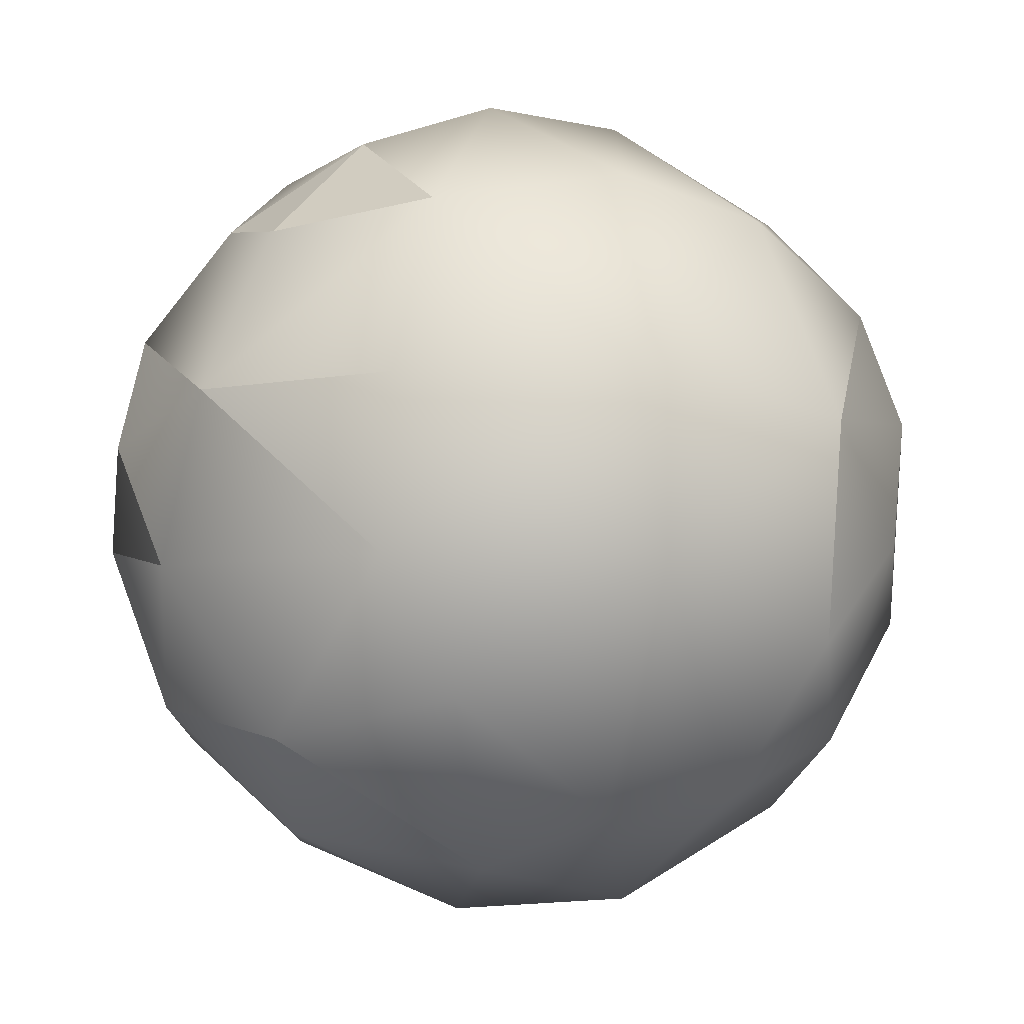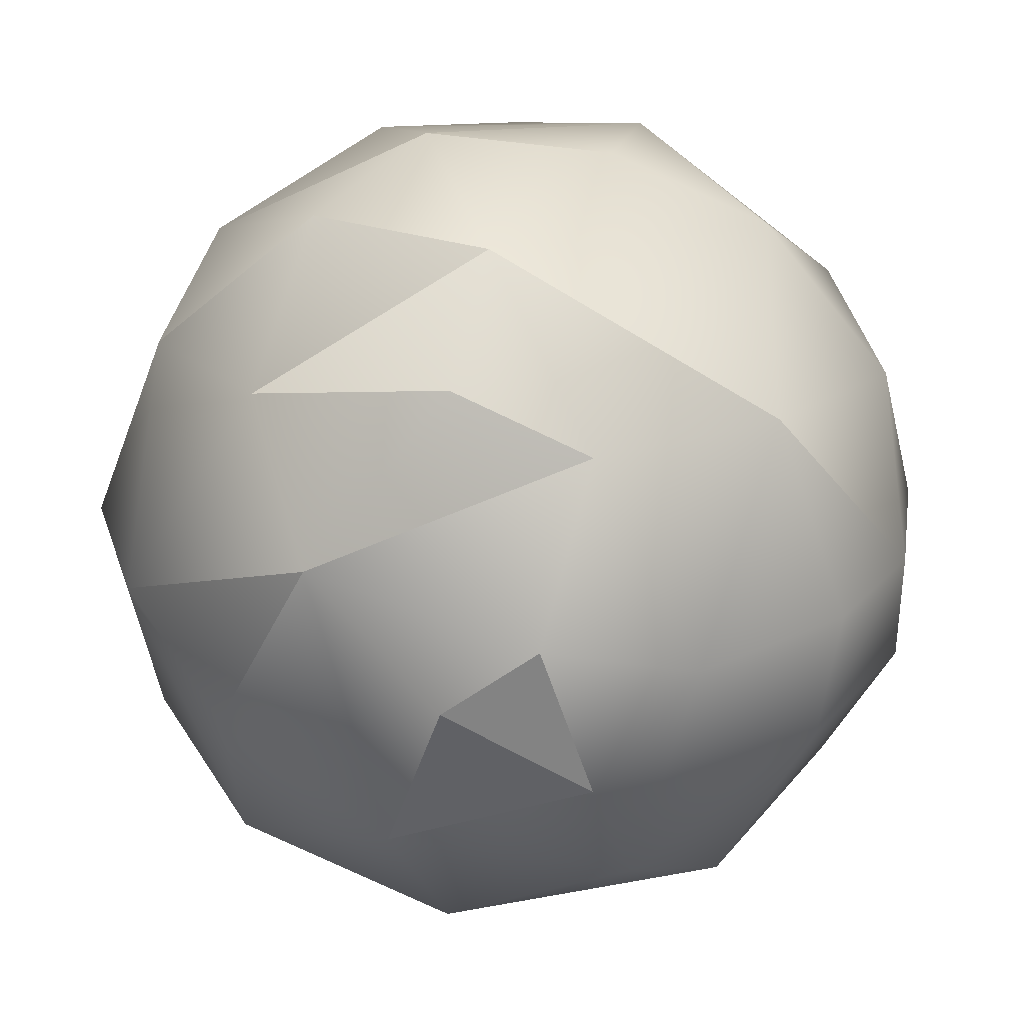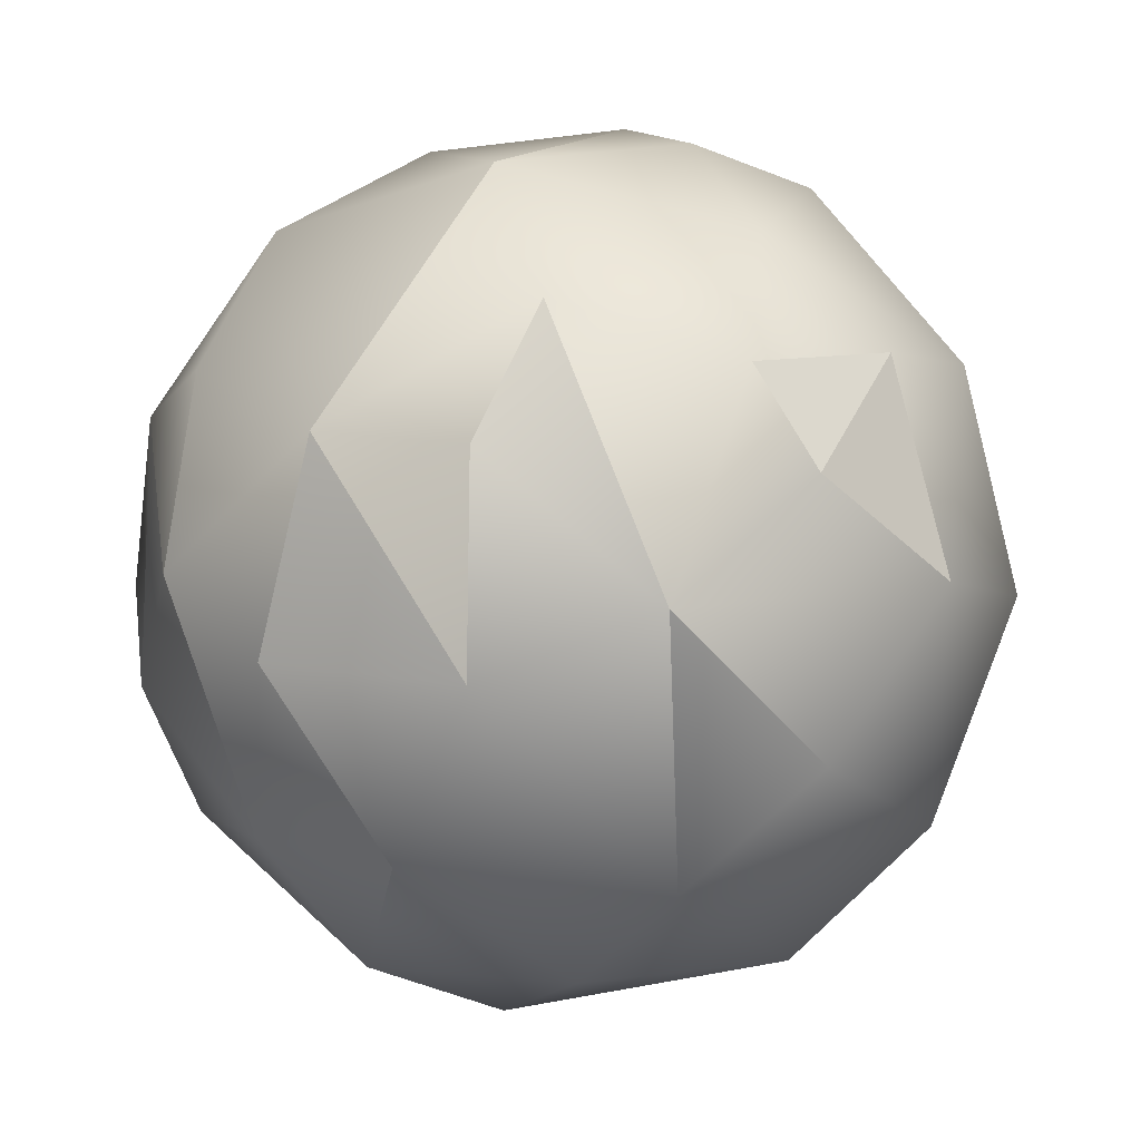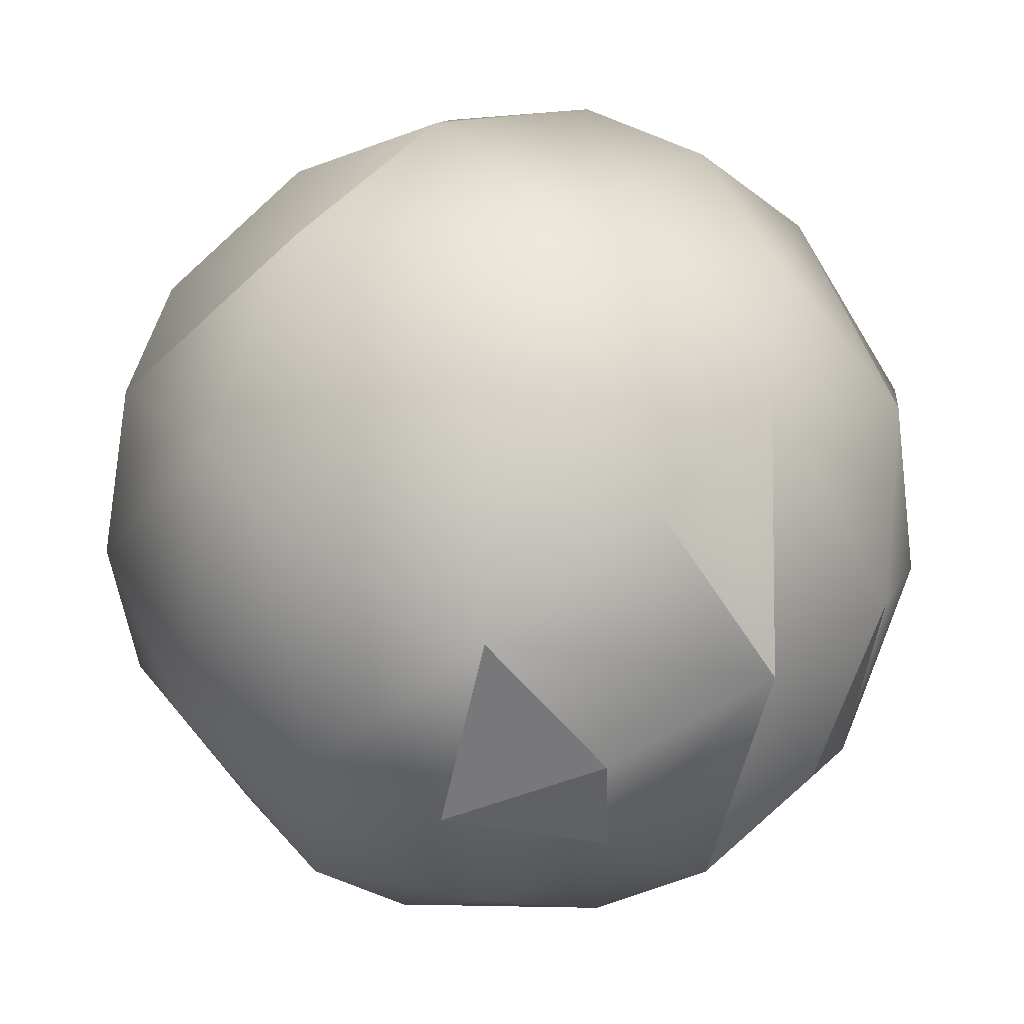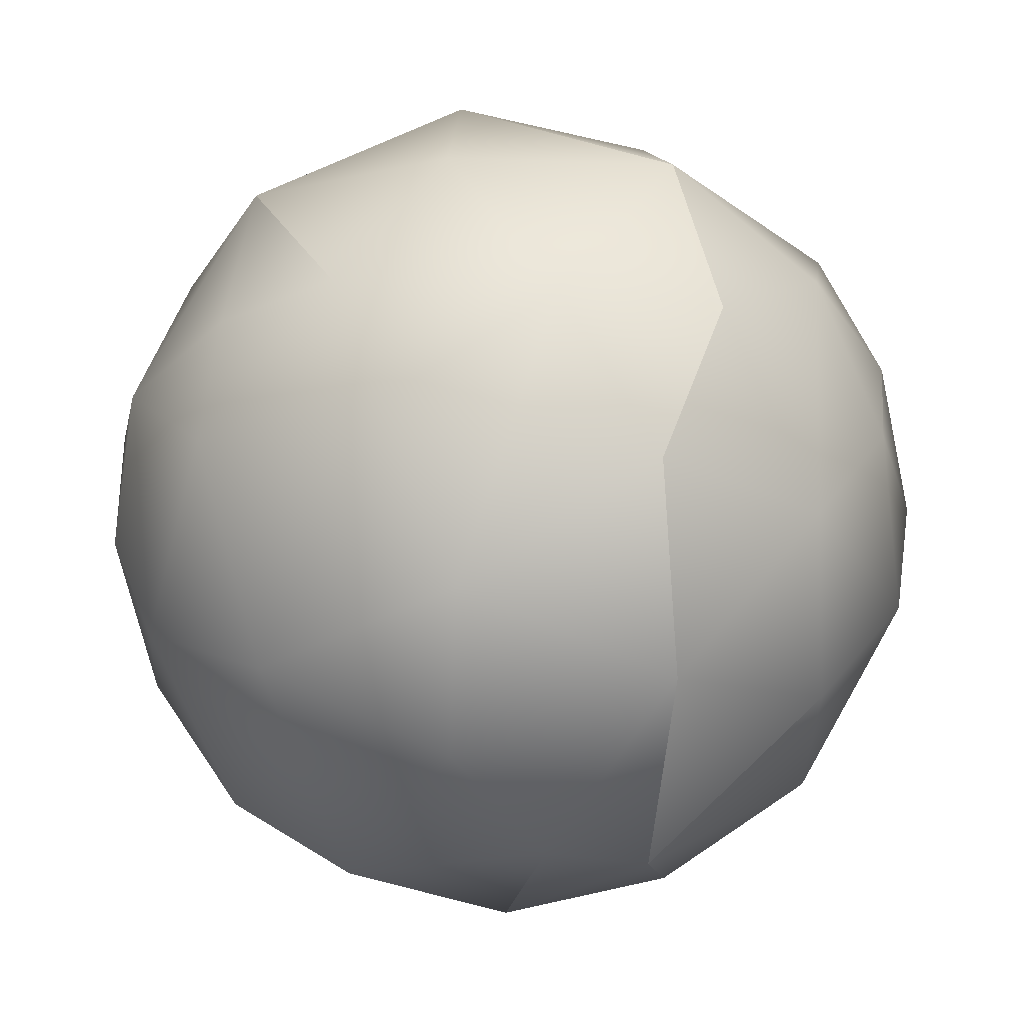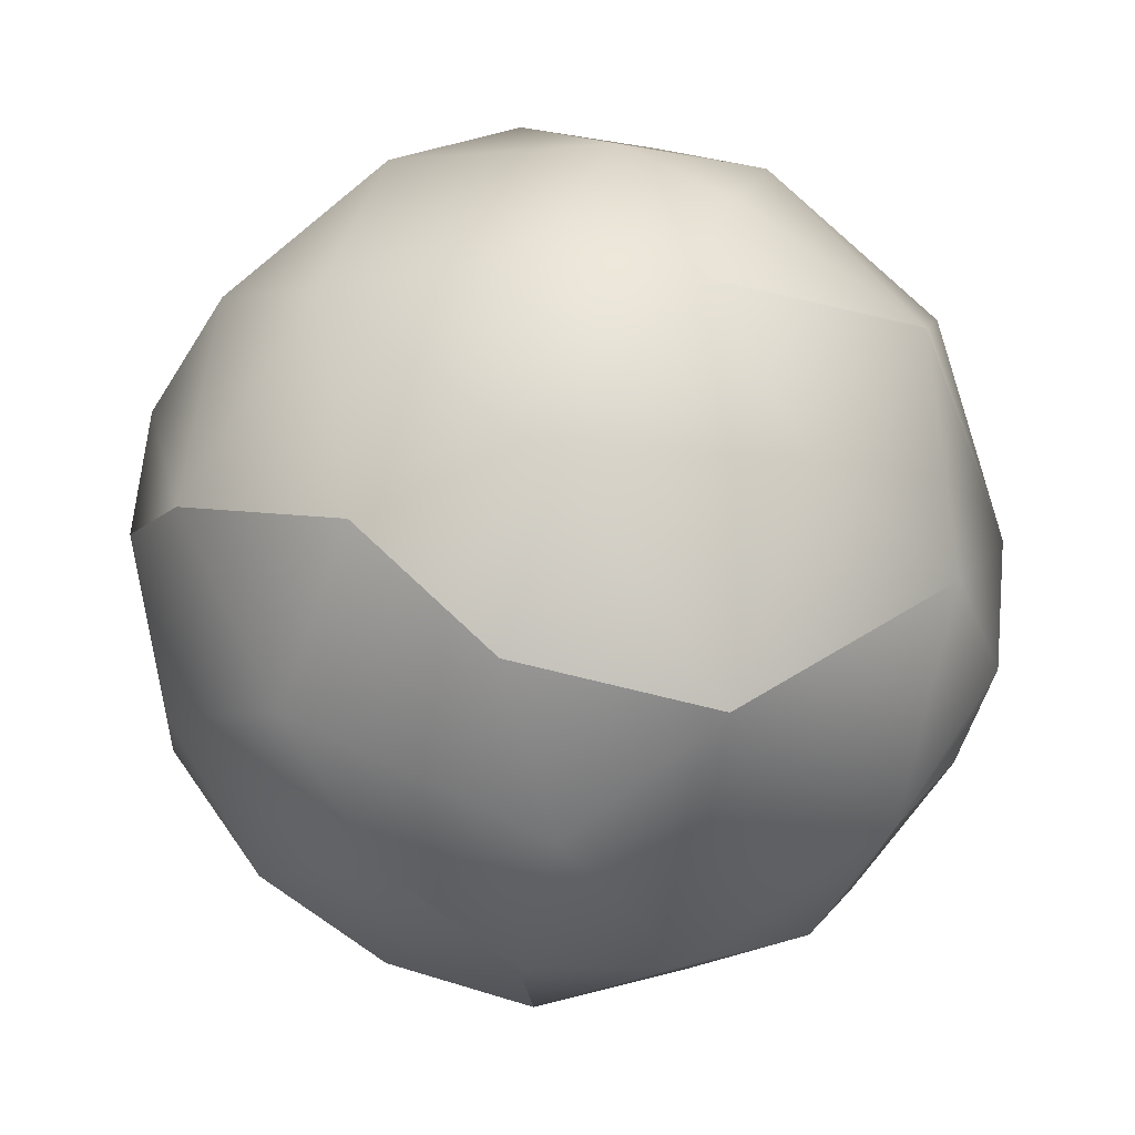
<metadata>
{"format":"obj","ext":"obj","renderer":"f3d","projection":"perspective","resolution":1024,"background":"white","views":[{"elev":-61.6,"azim":25.6,"up":"+Z"},{"elev":-55.5,"azim":-91.0,"up":"+Y"},{"elev":-23.0,"azim":-38.1,"up":"+Z"},{"elev":-52.5,"azim":146.5,"up":"+Y"},{"elev":62.1,"azim":83.4,"up":"+Z"},{"elev":72.7,"azim":-163.8,"up":"+Z"}]}
</metadata>
<code>
o Sphere.002
v 0.3865 0.7741 -0.4974
v 0.7689 0.4603 -0.7479
v 0.5435 0.3123 -0.8604
v 0.2941 0.8797 -0.1714
v 0.7549 0.8144 -0.3091
v 0.8995 -0.1643 -0.7978
v 0.4018 -0.1109 -0.9157
v 0.9764 0.5801 -0.4975
v 1.086 0.2701 -0.6228
v 1.29 -0.104 -0.4283
v 1.279 -0.4472 -0.08787
v 0.9813 -0.5017 -0.5858
v 1.168 0.5801 -0.134
v 1.272 0.2636 -0.3594
v 0.5898 0.9061 0.02734
v 0.8731 0.823 0.1118
v 1.371 0.1958 0.01749
v 1.377 -0.02879 0.1671
v 0.7062 -0.8566 -0.2523
v 0.817 -0.8185 0.2533
v 0.5406 -0.893 0.163
v 1.123 0.5933 0.2439
v 1.251 -0.2111 0.4424
v 1.02 -0.5797 0.4605
v 1.071 -0.6868 -0.1317
v 1.177 0.2585 0.5424
v 0.8611 0.5972 0.5879
v 0.8122 0.2676 0.8047
v 0.6076 0.7979 0.4219
v 0.6479 -0.2782 0.8564
v 0.57 -0.6604 0.6369
v 0.4656 0.09974 0.9131
v 1.015 -0.1693 0.7311
v 0.291 -0.8151 0.3707
v 0.296 0.6892 0.5732
v 0.3214 0.8732 0.2115
v 0.4755 0.4405 0.8004
v 0.05655 0.4017 0.7215
v 0.3413 -0.3505 0.8385
v 0.317 -0.5913 0.6796
v 0.03831 -0.08229 0.7987
v -0.1051 -0.5018 0.5241
v 0.01926 0.7779 0.2166
v 0.2081 -0.8706 0.04837
v -0.3059 0.4098 0.2724
v -0.1271 -0.6856 0.1468
v -0.2897 -0.02317 0.5214
v -0.4246 0.0265 0.1911
v -0.3859 -0.327 -0.06205
v -0.2135 -0.5852 -0.1354
v -0.4109 0.1325 -0.1987
v -0.2051 0.6088 -0.009857
v -0.275 0.4329 -0.3066
v -0.3279 -0.08953 -0.4276
v 0.017 0.6698 -0.447
v -0.121 -0.4585 -0.5335
v 0.115 -0.7397 -0.4191
v 0.3442 -0.8971 -0.1454
v -0.1401 0.1948 -0.6563
v -0.022 -0.09609 -0.7643
v 0.3925 -0.4236 -0.8186
v 0.2354 0.3579 -0.8113
v 0.5396 -0.6823 -0.6072
f 1 2 3
f 4 5 1
f 3 6 7
f 1 8 2
f 8 9 2
f 6 9 10
f 10 11 12
f 5 13 8
f 8 14 9
f 15 16 5
f 13 17 14
f 10 17 18
f 19 20 21
f 16 22 13
f 11 23 24
f 11 24 25
f 22 26 17
f 18 23 11
f 26 23 18
f 16 27 22
f 27 28 26
f 15 29 16
f 24 30 31
f 28 32 33
f 31 34 20
f 27 29 35
f 15 36 29
f 37 35 38
f 32 39 30
f 40 34 31
f 41 42 39
f 36 43 35
f 34 44 21
f 38 43 45
f 42 46 34
f 34 46 44
f 47 45 48
f 47 49 42
f 36 15 4
f 46 49 50
f 48 45 51
f 52 53 45
f 51 54 49
f 4 55 43
f 50 49 56
f 50 57 46
f 44 57 58
f 51 53 59
f 54 56 49
f 56 57 50
f 54 59 60
f 4 1 55
f 60 61 56
f 55 62 59
f 62 7 60
f 61 63 57
f 62 1 3
f 57 19 58
f 4 15 5
f 61 7 6
f 61 6 12
f 63 61 12
f 3 2 6
f 63 12 19
f 2 9 6
f 1 5 8
f 6 10 12
f 10 9 14
f 19 12 25
f 25 12 11
f 8 13 14
f 14 17 10
f 13 5 16
f 19 25 20
f 10 18 11
f 13 22 17
f 25 24 20
f 18 17 26
f 22 27 26
f 23 26 33
f 23 33 24
f 27 16 29
f 26 28 33
f 20 24 31
f 24 33 30
f 33 32 30
f 27 37 28
f 32 28 37
f 21 20 34
f 31 30 39
f 31 39 40
f 27 35 37
f 29 36 35
f 32 37 38
f 32 38 41
f 39 32 41
f 40 39 42
f 34 40 42
f 41 38 47
f 41 47 42
f 38 35 43
f 47 38 45
f 45 43 52
f 47 48 49
f 46 42 49
f 43 36 4
f 51 45 53
f 49 48 51
f 52 43 55
f 52 55 53
f 44 46 57
f 51 59 54
f 54 60 56
f 53 55 59
f 60 7 61
f 56 61 57
f 59 62 60
f 62 55 1
f 57 63 19
f 7 62 3
f 58 19 21
f 58 21 44

</code>
